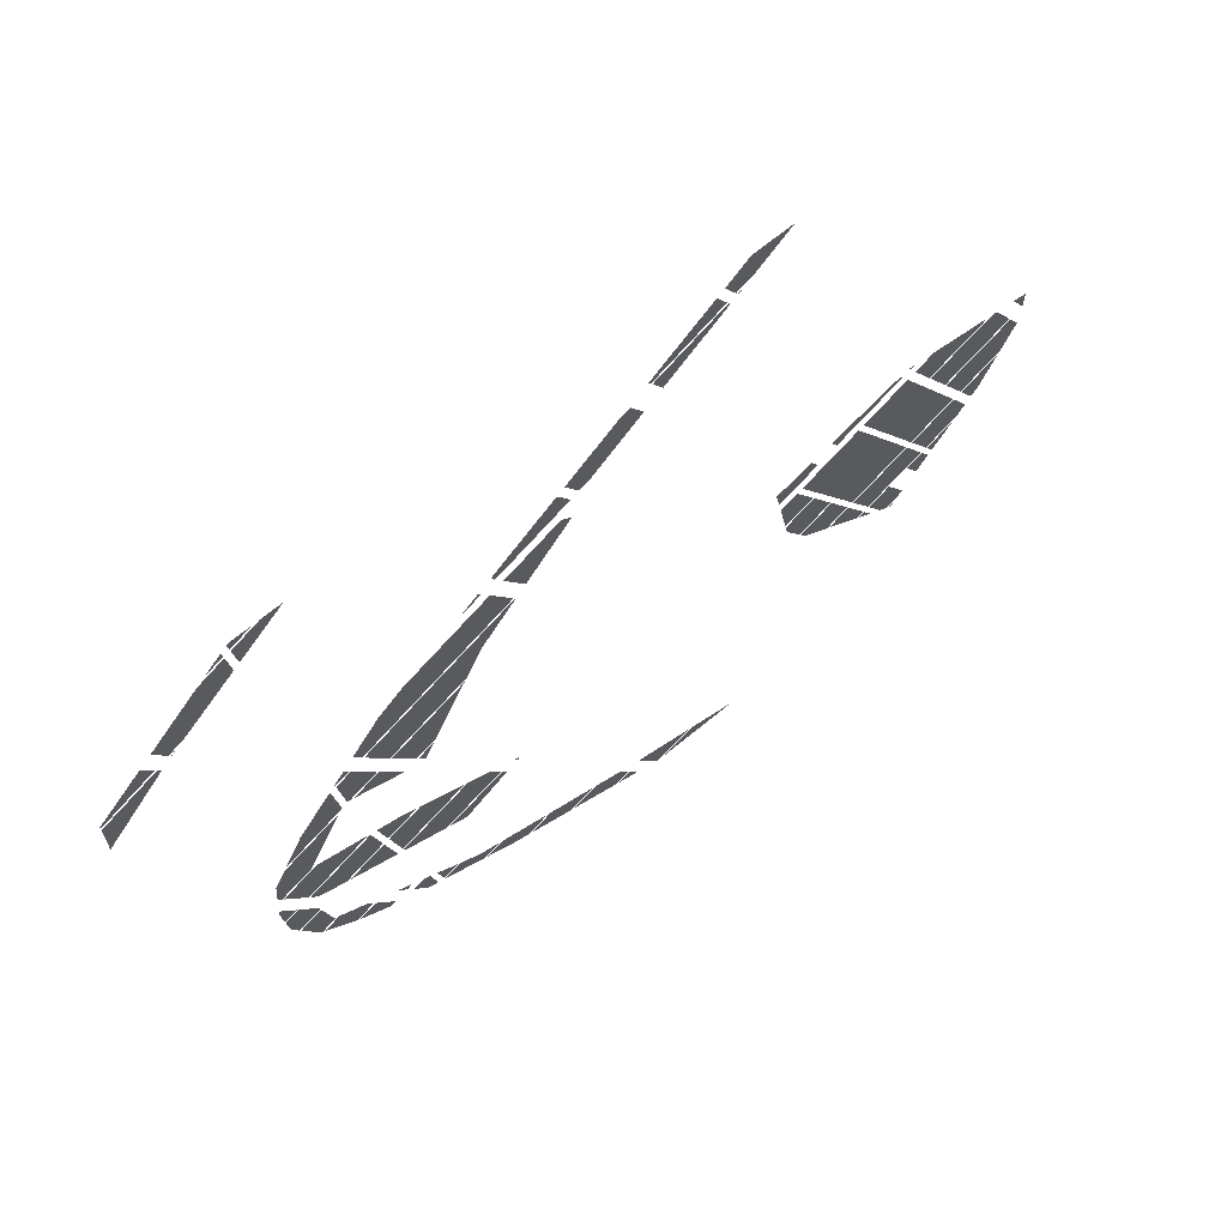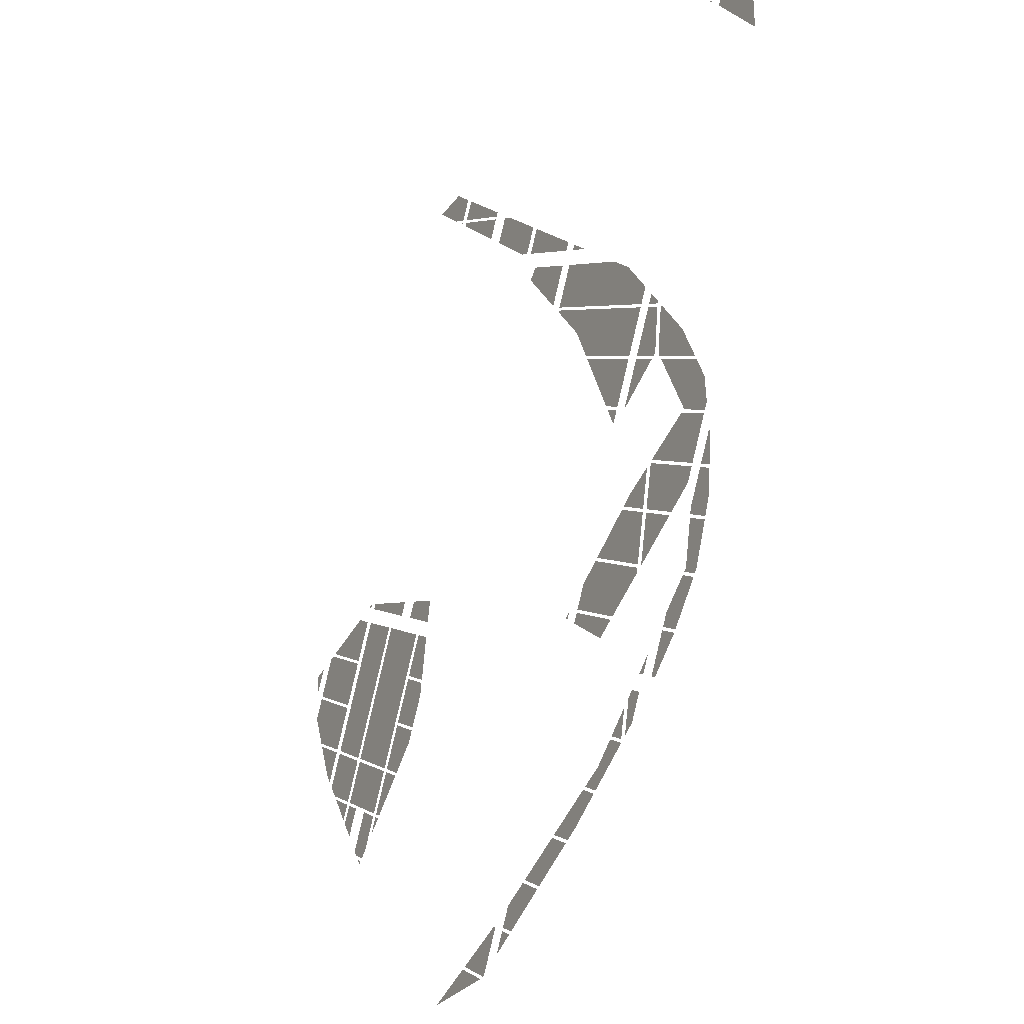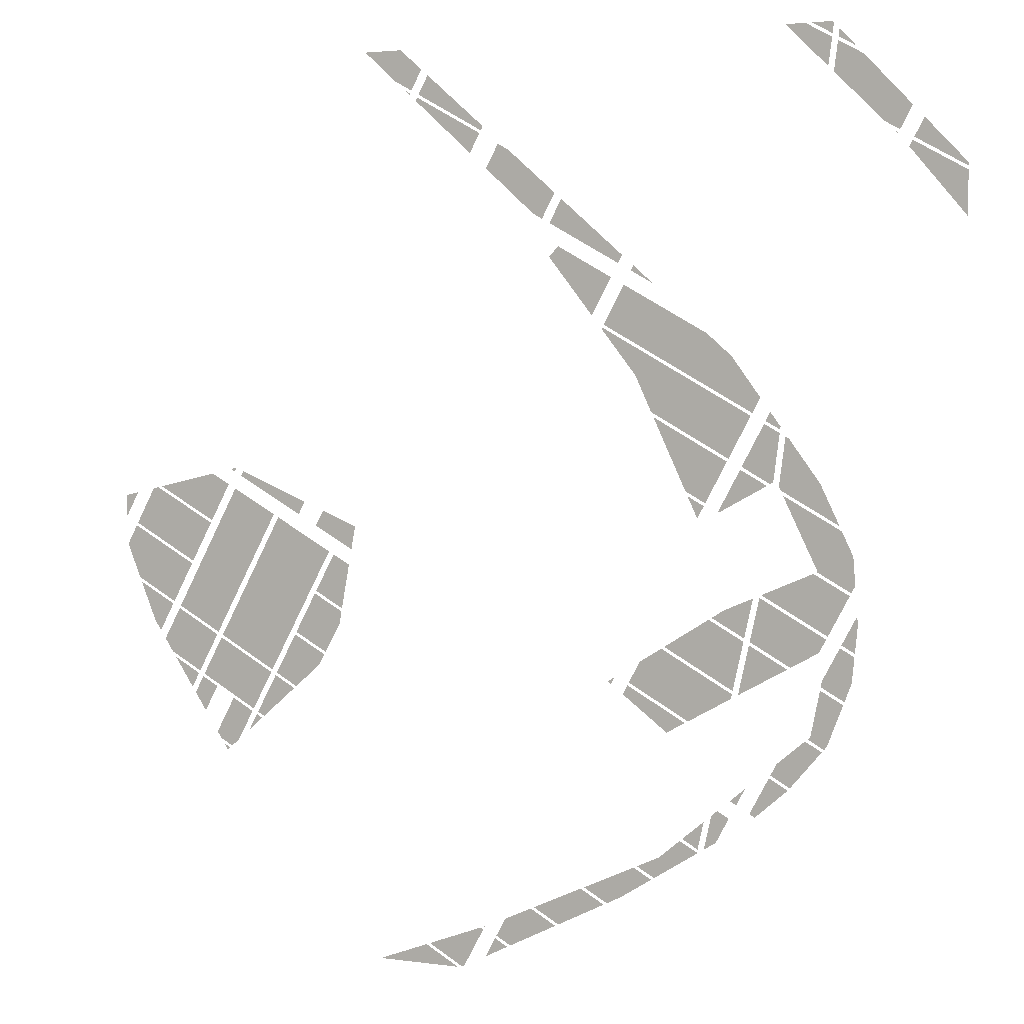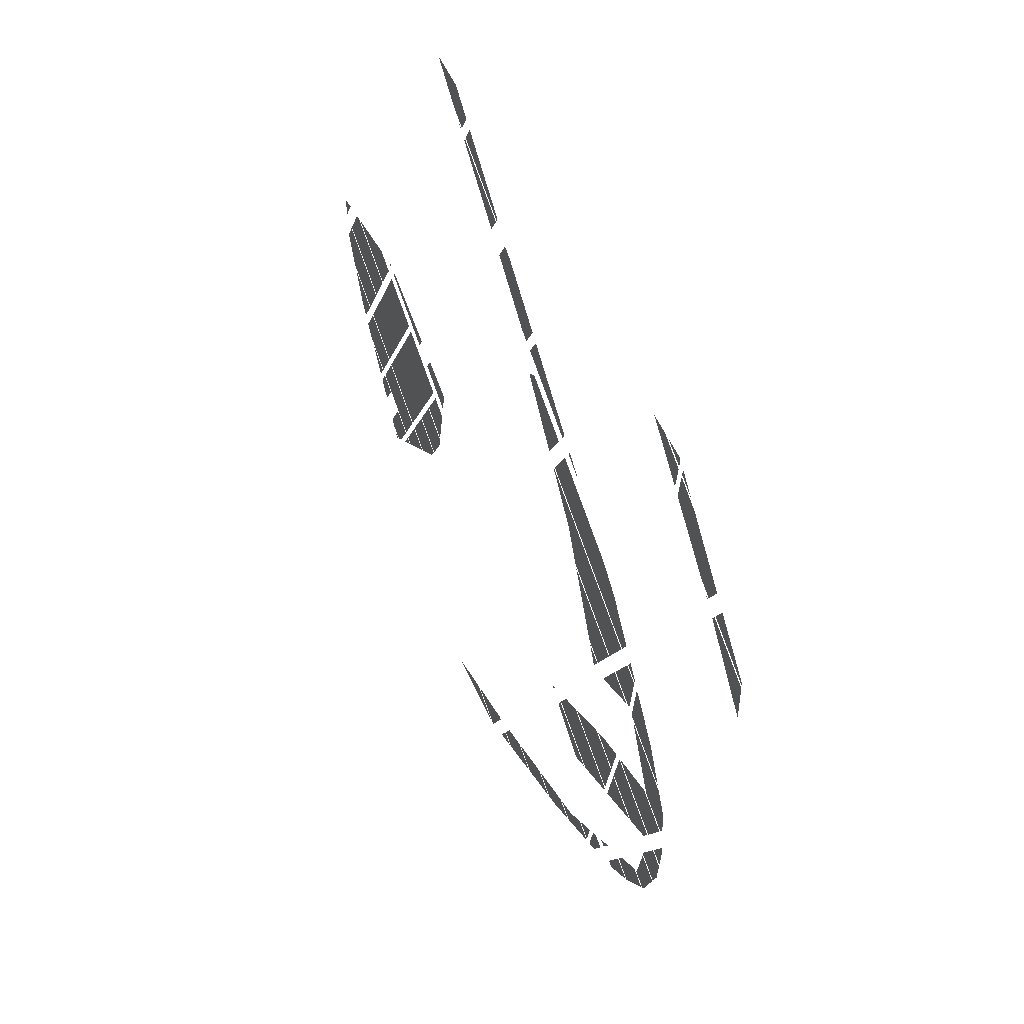
<metadata>
{"format":"obj","ext":"obj","renderer":"f3d","projection":"perspective","resolution":1024,"background":"white","views":[{"elev":67.6,"azim":-39.7,"up":"+Z"},{"elev":-28.6,"azim":-118.4,"up":"+Z"},{"elev":2.8,"azim":-153.4,"up":"+Z"},{"elev":52.2,"azim":-113.1,"up":"+Z"}]}
</metadata>
<code>
v -75.69 0 509.3
v -53.31 0 468.6
v -37.18 0 477.5
v 7.171 0 580.7
v -75.69 0 509.3
v -37.18 0 477.5
v 25.53 0 590.8
v 7.171 0 580.7
v 46.81 0 552.2
v -37.18 0 477.5
v 46.81 0 552.2
v 7.171 0 580.7
f 1 2 3
f 4 5 6
f 7 8 9
f 10 11 12
v 30.8 0 -695.9
v 8.746 0 -708
v 48.22 0 -727.5
f 13 14 15
v -207.8 0 383.6
v -212.2 0 391.6
v -245.5 0 362.8
f 16 17 18
v 185.8 0 679
v 187 0 676.8
v 195.7 0 684.5
f 19 20 21
v -442.5 0 -401
v -473.5 0 -418.1
v -473.3 0 -418.3
v -442.5 0 -401
v -473.3 0 -418.3
v -410.5 0 -459
v -419.4 0 -464
v -410.5 0 -459
v -473.3 0 -418.3
f 22 23 24
f 25 26 27
f 28 29 30
v -243.2 0 -304.6
v -233.5 0 -312.5
v -195.8 0 -284.2
v -199.8 0 -277
v -286.7 0 -332.3
v -271.1 0 -340.8
v -233.5 0 -312.5
v -243.2 0 -304.6
v -253 0 -296.7
v -243.2 0 -304.6
v -199.8 0 -277
v -203.8 0 -269.7
v -302.2 0 -323.8
v -286.7 0 -332.3
v -243.2 0 -304.6
v -253 0 -296.7
f 31 32 33 34
f 35 36 37 38
f 39 40 41 42
f 43 44 45 46
v -178.8 0 -263.3
v -176 0 -261.2
v -181.9 0 -257.6
v -175.6 0 -269.1
v -170 0 -264.9
v -178.8 0 -263.3
v -176 0 -261.2
v -178.8 0 -263.3
v -170 0 -264.9
f 47 48 49
f 50 51 52
f 53 54 55
v 295.4 0 -49.67
v 291.9 0 -30.82
v 353.8 0 -5.528
v 360.7 0 -18.12
v 298.9 0 -68.52
v 295.4 0 -49.67
v 360.7 0 -18.12
v 367.6 0 -30.7
f 56 57 58 59
f 60 61 62 63
v 526.1 0 60.85
v 530.1 0 63.01
v 535.6 0 61.76
v 527.9 0 57.52
v 524.3 0 64.17
v 524.5 0 64.27
v 530.1 0 63.01
v 526.1 0 60.85
f 64 65 66 67
f 68 69 70 71
v -192.8 0 408.2
v -185.9 0 395.6
v -66.45 0 461.4
v -87.3 0 499.3
f 72 73 74 75
v 512.5 0 54.37
v 514.8 0 50.29
v 400.9 0 -12.38
v 395.1 0 -1.715
v 510.3 0 58.45
v 512.5 0 54.37
v 395.1 0 -1.715
v 389.2 0 8.948
f 76 77 78 79
f 80 81 82 83
v 172.7 0 671.8
v 58.82 0 609.1
v 75.94 0 578
v 175.5 0 666.6
f 84 85 86 87
v -390.6 0 -431
v -383.4 0 -444.1
v -378.1 0 -441.2
v -403.1 0 -420.7
v -388.6 0 -447
v -390.6 0 -431
v -383.4 0 -444.1
v -390.6 0 -431
v -388.6 0 -447
f 88 89 90
f 91 92 93
f 94 95 96
v -294.4 0 -527.8
v -305.6 0 -520.9
v -309.7 0 -527.4
v -298.5 0 -534.3
v -309.7 0 -527.4
v -323.3 0 -526.4
v -322.7 0 -528.1
v -293.9 0 -510.3
v -305.6 0 -520.9
v -294.4 0 -527.8
v -323.3 0 -526.4
v -305.6 0 -520.9
v -293.9 0 -510.3
v -323.3 0 -526.4
v -309.7 0 -527.4
v -305.6 0 -520.9
v -309.7 0 -527.4
v -322.7 0 -528.1
v -298.5 0 -534.3
v -258.6 0 -539.3
v -298.5 0 -534.3
v -250.4 0 -572.8
v -322.7 0 -528.1
v -250.4 0 -572.8
v -298.5 0 -534.3
v -294.4 0 -527.8
v -298.5 0 -534.3
v -258.6 0 -539.3
v -220.8 0 -556.4
v -258.6 0 -539.3
v -250.4 0 -572.8
v -293.9 0 -510.3
v -294.4 0 -527.8
v -258.6 0 -539.3
f 97 98 99 100
f 101 102 103
f 104 105 106
f 107 108 109
f 110 111 112
f 113 114 115
f 116 117 118
f 119 120 121
f 122 123 124
f 125 126 127
f 128 129 130
v 322.3 0 -194
v 318.4 0 -173.2
v 369.9 0 -144.8
v 349.7 0 -242.4
v 322.3 0 -194
v 406.5 0 -211.2
v 369.9 0 -144.8
v 406.5 0 -211.2
v 322.3 0 -194
f 131 132 133
f 134 135 136
f 137 138 139
v -398.5 0 -480.9
v -398.8 0 -481.1
v -398.1 0 -481.5
f 140 141 142
v -347.3 0 -466.5
v -354.9 0 -508.2
v -335 0 -520.6
v -376.6 0 -468.9
v -347.3 0 -466.5
v -357.3 0 -458.3
v -354.9 0 -508.2
v -347.3 0 -466.5
v -376.6 0 -468.9
f 143 144 145
f 146 147 148
f 149 150 151
v -334.7 0 -476.8
v -311.3 0 -514.1
v -298.1 0 -506.8
v -311.3 0 -514.1
v -334.7 0 -476.8
v -324.5 0 -521.4
f 152 153 154
f 155 156 157
v 342.5 0 -154.2
v 317.5 0 -168
v 303.8 0 -94.4
v 318.5 0 -86.29
v 367.5 0 -140.4
v 342.5 0 -154.2
v 318.5 0 -86.29
v 333.2 0 -78.18
f 158 159 160 161
f 162 163 164 165
v -576.2 0 711.1
v -548.7 0 732.7
v -549.5 0 738.7
v -548.7 0 732.7
v -576.2 0 711.1
v -547.9 0 726.7
f 166 167 168
f 169 170 171
v -522.1 0 750
v -538.7 0 750
v -540.7 0 747.9
v -539.6 0 739.9
v -505.5 0 750
v -522.1 0 750
v -539.6 0 739.9
v -538.5 0 731.8
f 172 173 174 175
f 176 177 178 179
v -712.4 0 557.3
v -708.5 0 548.8
v -666.9 0 571.7
v -674.9 0 586.1
v -750 0 528.5
v -750 0 525.9
v -708.5 0 548.8
v -712.4 0 557.3
v -716.4 0 565.8
v -712.4 0 557.3
v -674.9 0 586.1
v -682.9 0 600.6
v -750 0 531
v -750 0 528.5
v -712.4 0 557.3
v -716.4 0 565.8
f 180 181 182 183
f 184 185 186 187
f 188 189 190 191
f 192 193 194 195
v -588 0 698.9
v -664.7 0 619.4
v -645 0 583.7
v -621.7 0 596.6
v -588 0 698.9
v -645 0 583.7
v -547.2 0 721.3
v -588 0 698.9
v -540.9 0 674.6
v -621.7 0 596.6
v -540.9 0 674.6
v -588 0 698.9
f 196 197 198
f 199 200 201
f 202 203 204
f 205 206 207
v -532 0 683.3
v -462.9 0 750
v -495.1 0 750
v -537.8 0 726.5
f 208 209 210 211
v -706 0 524.2
v -750 0 485.9
v -750 0 451.6
v -704.7 0 504.7
v -707.3 0 543.8
v -750 0 520.2
v -750 0 485.9
v -706 0 524.2
v -661.9 0 562.6
v -706 0 524.2
v -704.7 0 504.7
v -659.3 0 557.9
v -664.5 0 567.3
v -707.3 0 543.8
v -706 0 524.2
v -661.9 0 562.6
f 212 213 214 215
f 216 217 218 219
f 220 221 222 223
f 224 225 226 227
v -642.6 0 579.3
v -641.5 0 577.4
v -635.4 0 583.3
f 228 229 230
v 113.3 0 644.9
v 103.1 0 663.4
v 52.8 0 620.1
v 56.41 0 613.5
v 170.3 0 676.2
v 153.4 0 706.8
v 103.1 0 663.4
v 113.3 0 644.9
f 231 232 233 234
f 235 236 237 238
v 212.6 0 699.5
v 165 0 716.8
v 183.4 0 683.4
v 269.4 0 750
v 203.5 0 750
v 212.6 0 699.5
v 165 0 716.8
v 212.6 0 699.5
v 203.5 0 750
f 239 240 241
f 242 243 244
f 245 246 247
v 3.283 0 -705.3
v -33.93 0 -641.2
v -77.71 0 -665.3
v 28.38 0 -691.5
v 12.2 0 -662.1
v 3.283 0 -705.3
v -33.93 0 -641.2
v 3.283 0 -705.3
v 12.2 0 -662.1
f 248 249 250
f 251 252 253
f 254 255 256
v 50.29 0 -679.4
v 51.57 0 -678.7
v 49.47 0 -678
f 257 258 259
v 485.7 0 -355.1
v 500.7 0 -382.4
v 475.3 0 -360.9
f 260 261 262
v 494.5 0 -350.3
v 532.2 0 -329.6
v 522.1 0 -400.5
v 558 0 -400
v 522.1 0 -400.5
v 532.2 0 -329.6
v 522.1 0 -400.5
v 558 0 -400
v 535.8 0 -412.2
v 565.1 0 -389.5
v 558 0 -400
v 532.2 0 -329.6
f 263 264 265
f 266 267 268
f 269 270 271
f 272 273 274
v 615.9 0 -315
v 626.3 0 -277.7
v 650.1 0 -264.6
v 626.3 0 -277.7
v 615.9 0 -315
v 602.6 0 -290.8
f 275 276 277
f 278 279 280
v -83.18 0 -662.6
v -39.61 0 -638.6
v -122.9 0 -600.8
v -163.2 0 -623
f 281 282 283 284
v 429.7 0 -296.6
v 477.3 0 -354.1
v 471.2 0 -357.4
v 411.4 0 -306.7
v 448 0 -286.6
v 483.3 0 -350.8
v 477.3 0 -354.1
v 429.7 0 -296.6
f 285 286 287 288
f 289 290 291 292
v 579.6 0 -303.4
v 599.3 0 -339.3
v 589.1 0 -354.3
v 565.5 0 -311.2
v 593.8 0 -295.6
v 609.5 0 -324.3
v 599.3 0 -339.3
v 579.6 0 -303.4
f 293 294 295 296
f 297 298 299 300
v 573.7 0 -259.2
v 591.4 0 -291.3
v 492 0 -345.9
v 474.4 0 -313.8
v 556 0 -227.1
v 573.7 0 -259.2
v 474.4 0 -313.8
v 456.7 0 -281.8
f 301 302 303 304
f 305 306 307 308
v 671.1 0 -233.8
v 600.1 0 -286.4
v 564.8 0 -222.2
v 656.3 0 -255.5
v 600.1 0 -286.4
v 671.1 0 -233.8
v 641.5 0 -180
v 671.1 0 -233.8
v 564.8 0 -222.2
f 309 310 311
f 312 313 314
f 315 316 317
v 720.2 0 -136.7
v 692.5 0 -202.4
v 680.6 0 -219.9
v 654.7 0 -172.8
f 318 319 320 321
v 87.58 0 -747
v 91.34 0 -748.8
v 151.5 0 -715.8
v 87.58 0 -747
v 151.5 0 -715.8
v 52.7 0 -683.8
v 57.76 0 -681
v 52.7 0 -683.8
v 151.5 0 -715.8
f 322 323 324
f 325 326 327
f 328 329 330
v 539.9 0 -415.6
v 548.2 0 -414.4
v 544.6 0 -419.6
v 548.2 0 -414.4
v 539.9 0 -415.6
v 551.8 0 -409.1
f 331 332 333
f 334 335 336
v 99.74 0 -750
v 200.9 0 -734
v 157.7 0 -718.1
v 200.9 0 -734
v 99.74 0 -750
v 244 0 -750
f 337 338 339
f 340 341 342
v -192.3 0 -608.7
v -168.7 0 -620.3
v -128.6 0 -598.2
v -245.5 0 -575.8
v -192.3 0 -608.7
v -215.1 0 -559
v -128.6 0 -598.2
v -215.1 0 -559
v -192.3 0 -608.7
f 343 344 345
f 346 347 348
f 349 350 351
v 362.7 0 -265.5
v 352.2 0 -246.8
v 408.9 0 -215.6
v 362.7 0 -265.5
v 408.9 0 -215.6
v 407.3 0 -303.2
v 445.5 0 -282.2
v 407.3 0 -303.2
v 408.9 0 -215.6
f 352 353 354
f 355 356 357
f 358 359 360
v 497.5 0 -120.7
v 398.1 0 -175.4
v 342 0 -73.36
v 441.3 0 -18.68
v 553.6 0 -222.7
v 454.3 0 -277.4
v 398.1 0 -175.4
v 497.5 0 -120.7
f 361 362 363 364
f 365 366 367 368
v 583 0 -73.62
v 506.2 0 -115.9
v 450.1 0 -13.85
v 526.8 0 28.39
v 639.1 0 -175.6
v 562.4 0 -217.9
v 506.2 0 -115.9
v 583 0 -73.62
f 369 370 371 372
f 373 374 375 376
v 723.3 0 -129.3
v 652.3 0 -168.4
v 615.6 0 -101.8
v 723.3 0 -129.3
v 615.6 0 -101.8
v 747.6 0 -71.65
v 729.6 0 -39
v 747.6 0 -71.65
v 615.6 0 -101.8
f 377 378 379
f 380 381 382
f 383 384 385
v 613.2 0 -97.38
v 693.9 0 25.95
v 727.2 0 -34.62
v 684.2 0 28.14
v 693.9 0 25.95
v 576.7 0 -31.03
v 613.2 0 -97.38
v 576.7 0 -31.03
v 693.9 0 25.95
f 386 387 388
f 389 390 391
f 392 393 394
v 749.6 0 -22.32
v 749.1 0 -22.57
v 726.5 0 18.57
v 738.2 0 15.9
v 750 0 -22.07
v 749.6 0 -22.32
v 738.2 0 15.9
v 750 0 13.24
f 395 396 397 398
f 399 400 401 402
v 574.3 0 -26.65
v 540 0 35.62
v 572.4 0 53.44
v 676.8 0 29.8
f 403 404 405 406
v -509.4 0 -333.5
v -536.1 0 -346.5
v -531.6 0 -351.7
v -505.1 0 -337.1
v -509.4 0 -333.5
v -531.6 0 -351.7
v -536.1 0 -346.5
v -524.7 0 -260.9
v -562 0 -281.4
v -509.4 0 -333.5
v -524.7 0 -260.9
v -536.1 0 -346.5
f 407 408 409
f 410 411 412
f 413 414 415
f 416 417 418
v -408.7 0 -197
v -471.5 0 -231.5
v -392 0 -274.8
v -391.1 0 -274.3
f 419 420 421 422
v -370.6 0 -176
v -324.3 0 -237.6
v -266.7 0 -205.8
v -341.6 0 -160.1
v -399.6 0 -192
v -382 0 -269.3
v -324.3 0 -237.6
v -370.6 0 -176
f 423 424 425 426
f 427 428 429 430
v -575.2 0 -248.1
v -563.9 0 -276.7
v -525.8 0 -255.7
v -527.9 0 -245.8
v -575.2 0 -248.1
v -525.8 0 -255.7
v -575.2 0 -248.1
v -527.9 0 -245.8
v -579.4 0 -207.5
v -556.1 0 -194.7
v -579.4 0 -207.5
v -527.9 0 -245.8
f 431 432 433
f 434 435 436
f 437 438 439
f 440 441 442
v -476.7 0 -228.7
v -409.9 0 -191.9
v -425.6 0 -122.9
v -522.6 0 -203.7
v -476.7 0 -228.7
v -534.1 0 -182.6
v -425.6 0 -122.9
v -534.1 0 -182.6
v -476.7 0 -228.7
f 443 444 445
f 446 447 448
f 449 450 451
v -382.4 0 -153.2
v -391.1 0 -134.4
v -415 0 -124.3
v -407.9 0 -155.6
v -356.8 0 -150.8
v -367.1 0 -144.5
v -391.1 0 -134.4
v -382.4 0 -153.2
v -373.7 0 -172
v -382.4 0 -153.2
v -407.9 0 -155.6
v -400.8 0 -186.9
v -346.5 0 -157.1
v -356.8 0 -150.8
v -382.4 0 -153.2
v -373.7 0 -172
f 452 453 454 455
f 456 457 458 459
f 460 461 462 463
f 464 465 466 467
v -576.6 0 -174.1
v -582.2 0 -180.6
v -580 0 -202.1
v -569.2 0 -196.2
v -583.9 0 -152
v -584.5 0 -159.1
v -582.2 0 -180.6
v -576.6 0 -174.1
v -570.9 0 -167.6
v -576.6 0 -174.1
v -569.2 0 -196.2
v -558.5 0 -190.3
v -583.4 0 -145
v -583.9 0 -152
v -576.6 0 -174.1
v -570.9 0 -167.6
f 468 469 470 471
f 472 473 474 475
f 476 477 478 479
f 480 481 482 483
v -553.9 0 -146.7
v -470.7 0 -100.9
v -513.1 0 -83.04
v -571.3 0 -115.1
v -536.6 0 -178.2
v -428.4 0 -118.7
v -470.7 0 -100.9
v -553.9 0 -146.7
f 484 485 486 487
f 488 489 490 491
v -332.7 0 16.27
v -321.9 0 -3.348
v -305.5 0 31.25
f 492 493 494
v -576.6 0 -55.18
v -580 0 -99.41
v -558.1 0 -17.14
v -573.7 0 -110.7
v -558.1 0 -17.14
v -580 0 -99.41
v -573.7 0 -110.7
v -520 0 -80.15
v -558.1 0 -17.14
v -462.9 0 35.24
v -558.1 0 -17.14
v -520 0 -80.15
v -573.7 0 -110.7
v -519 0 -80.57
v -520 0 -80.15
f 495 496 497
f 498 499 500
f 501 502 503
f 504 505 506
f 507 508 509
v -358 0 8.056
v -357 0 8.599
v -392.9 0 73.81
v -414.9 0 61.66
v -359 0 7.513
v -358 0 8.056
v -414.9 0 61.66
v -437 0 49.51
f 510 511 512 513
f 514 515 516 517
v -313.8 0 74.86
v -353 0 53.26
v -335.1 0 20.65
v -318.4 0 29.81
v -309.1 0 119.9
v -371 0 85.86
v -353 0 53.26
v -313.8 0 74.86
v -274.5 0 96.46
v -313.8 0 74.86
v -318.4 0 29.81
v -301.8 0 38.97
v -247.3 0 154
v -309.1 0 119.9
v -313.8 0 74.86
v -274.5 0 96.46
f 518 519 520 521
f 522 523 524 525
f 526 527 528 529
f 530 531 532 533
v -523.5 0 54.07
v -554.3 0 -9.344
v -459.1 0 43.08
v -456.4 0 48.48
v -523.5 0 54.07
v -459.1 0 43.08
v -472.4 0 122.3
v -456.4 0 48.48
v -466.8 0 125.4
v -523.5 0 54.07
v -456.4 0 48.48
v -472.4 0 122.3
f 534 535 536
f 537 538 539
f 540 541 542
f 543 544 545
v -442.3 0 52.34
v -431.9 0 144.7
v -457.4 0 130.6
v -395.3 0 78.19
v -431.9 0 144.7
v -442.3 0 52.34
v -447.2 0 54.99
v -442.3 0 52.34
v -457.4 0 130.6
f 546 547 548
f 549 550 551
f 552 553 554
v -216.2 0 219.4
v -157.8 0 292.7
v -410 0 156.7
v -159 0 294.9
v -410 0 156.7
v -157.8 0 292.7
v -243.6 0 161.7
v -216.2 0 219.4
v -373.4 0 90.24
v -410 0 156.7
v -373.4 0 90.24
v -216.2 0 219.4
f 555 556 557
f 558 559 560
f 561 562 563
f 564 565 566
v -476.8 0 -414.2
v -500.9 0 -340.5
v -528.3 0 -355.5
v -444.9 0 -396.6
v -455.1 0 -378
v -476.8 0 -414.2
v -500.9 0 -340.5
v -476.8 0 -414.2
v -455.1 0 -378
f 567 568 569
f 570 571 572
f 573 574 575
v -307.4 0 -321
v -206.2 0 -265.3
v -224.9 0 -231.3
v -261.8 0 -208.8
v -307.4 0 -321
v -224.9 0 -231.3
v -379.1 0 -281.9
v -307.4 0 -321
v -380.8 0 -274.4
v -261.8 0 -208.8
v -380.8 0 -274.4
v -307.4 0 -321
f 576 577 578
f 579 580 581
f 582 583 584
f 585 586 587
v -458.4 0 138.3
v -438.1 0 156.1
v -441.9 0 163.1
v -458.7 0 140.6
v -458.1 0 135.9
v -434.3 0 149
v -438.1 0 156.1
v -458.4 0 138.3
f 588 589 590 591
f 592 593 594 595
v -378 0 248.6
v -425.6 0 185
v -412.4 0 161.1
v -161.4 0 299.3
v -378 0 248.6
v -412.4 0 161.1
v -195.7 0 361.7
v -337 0 283.9
v -161.4 0 299.3
v -378 0 248.6
v -161.4 0 299.3
v -337 0 283.9
f 596 597 598
f 599 600 601
f 602 603 604
f 605 606 607
v -157.4 0 343.8
v -73.87 0 416.3
v -81.93 0 424.3
v -173.8 0 373.7
v -140.9 0 313.9
v -65.8 0 408.2
v -73.87 0 416.3
v -157.4 0 343.8
f 608 609 610 611
f 612 613 614 615

</code>
